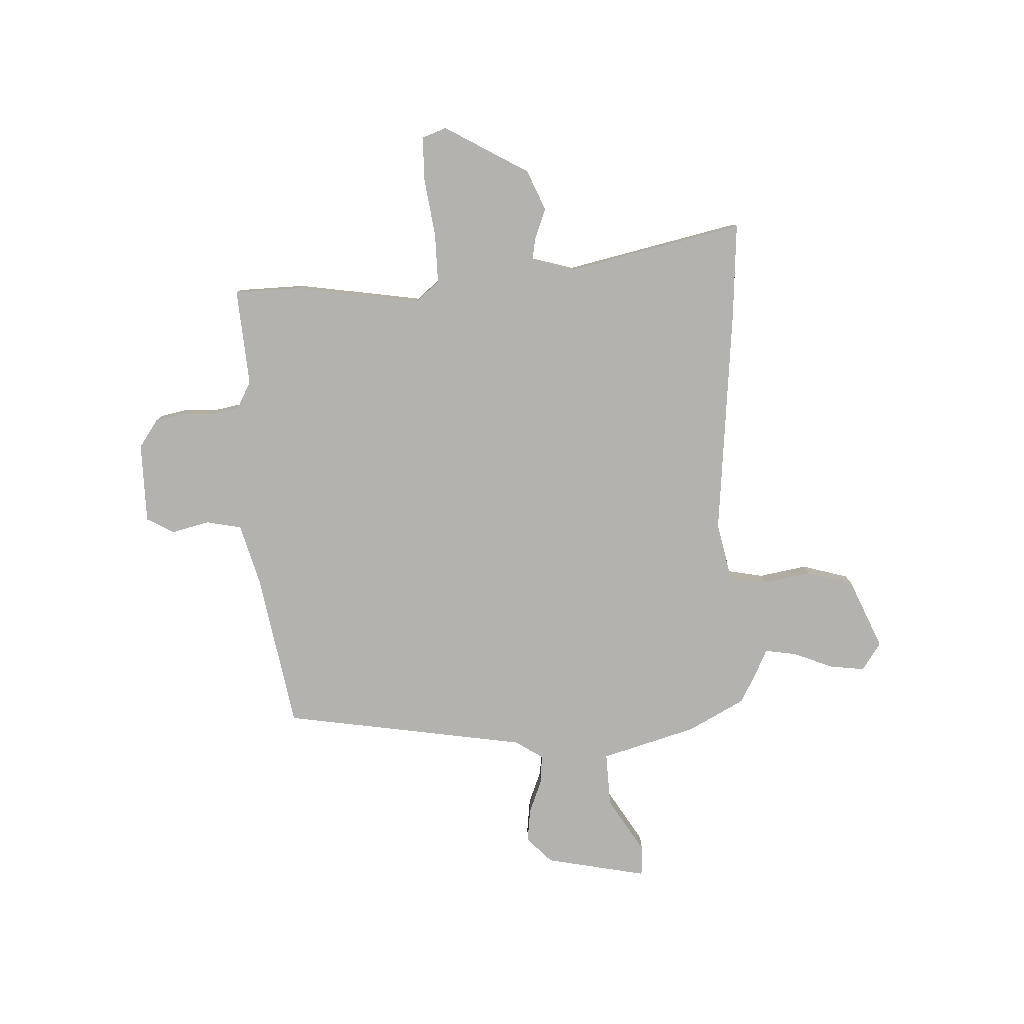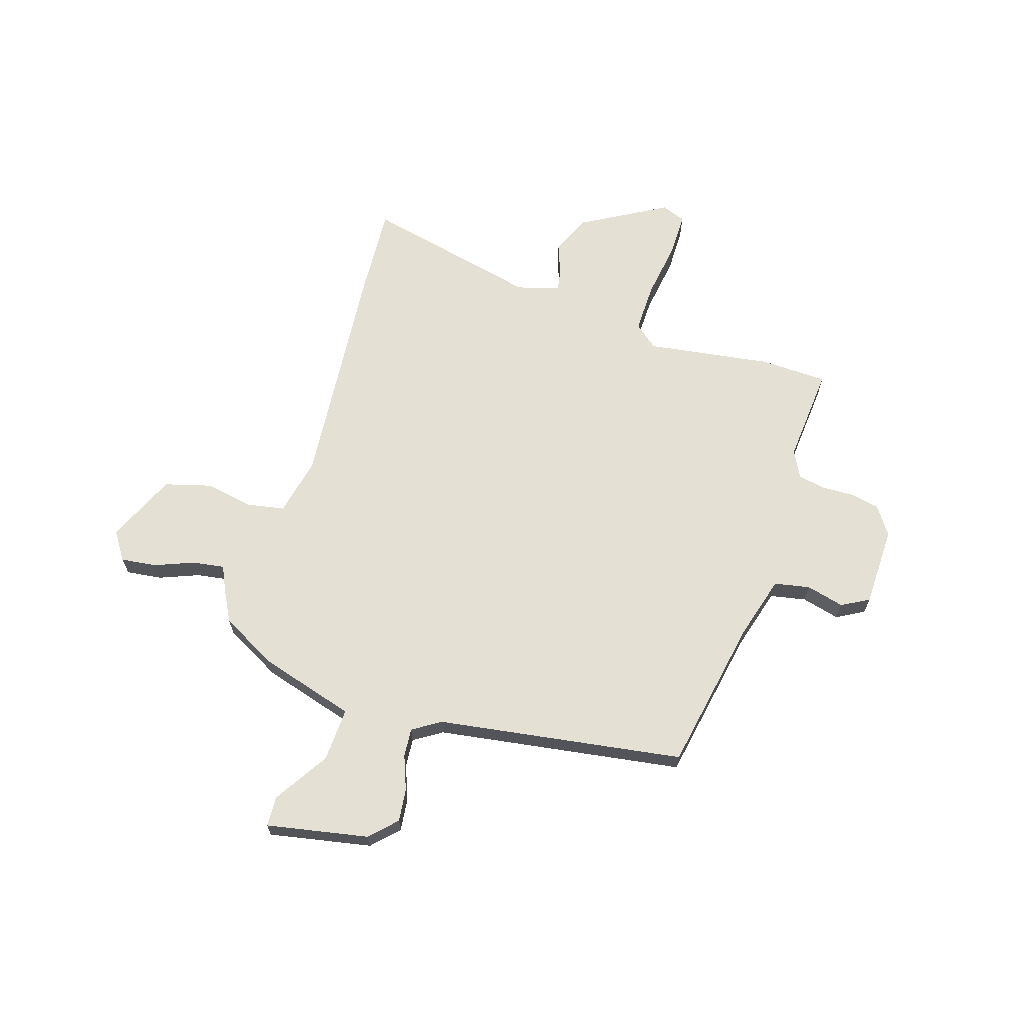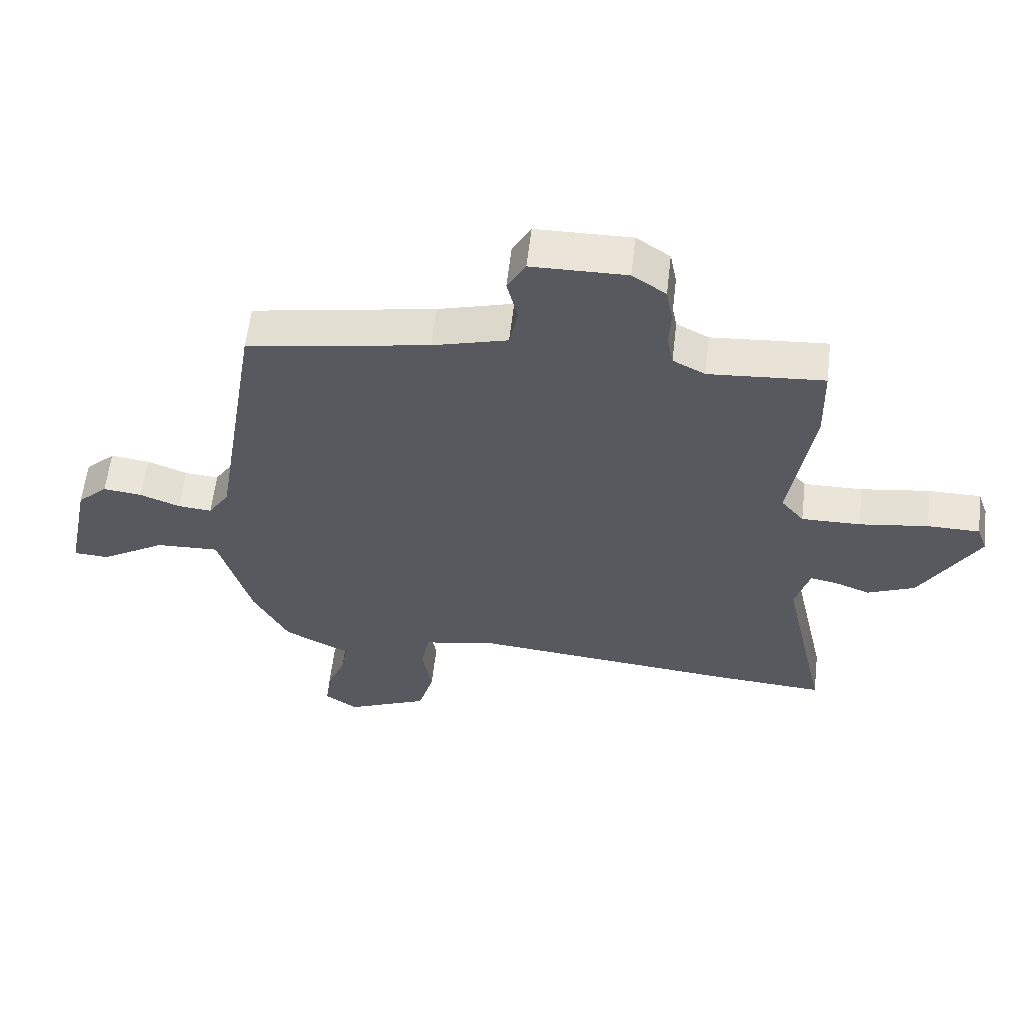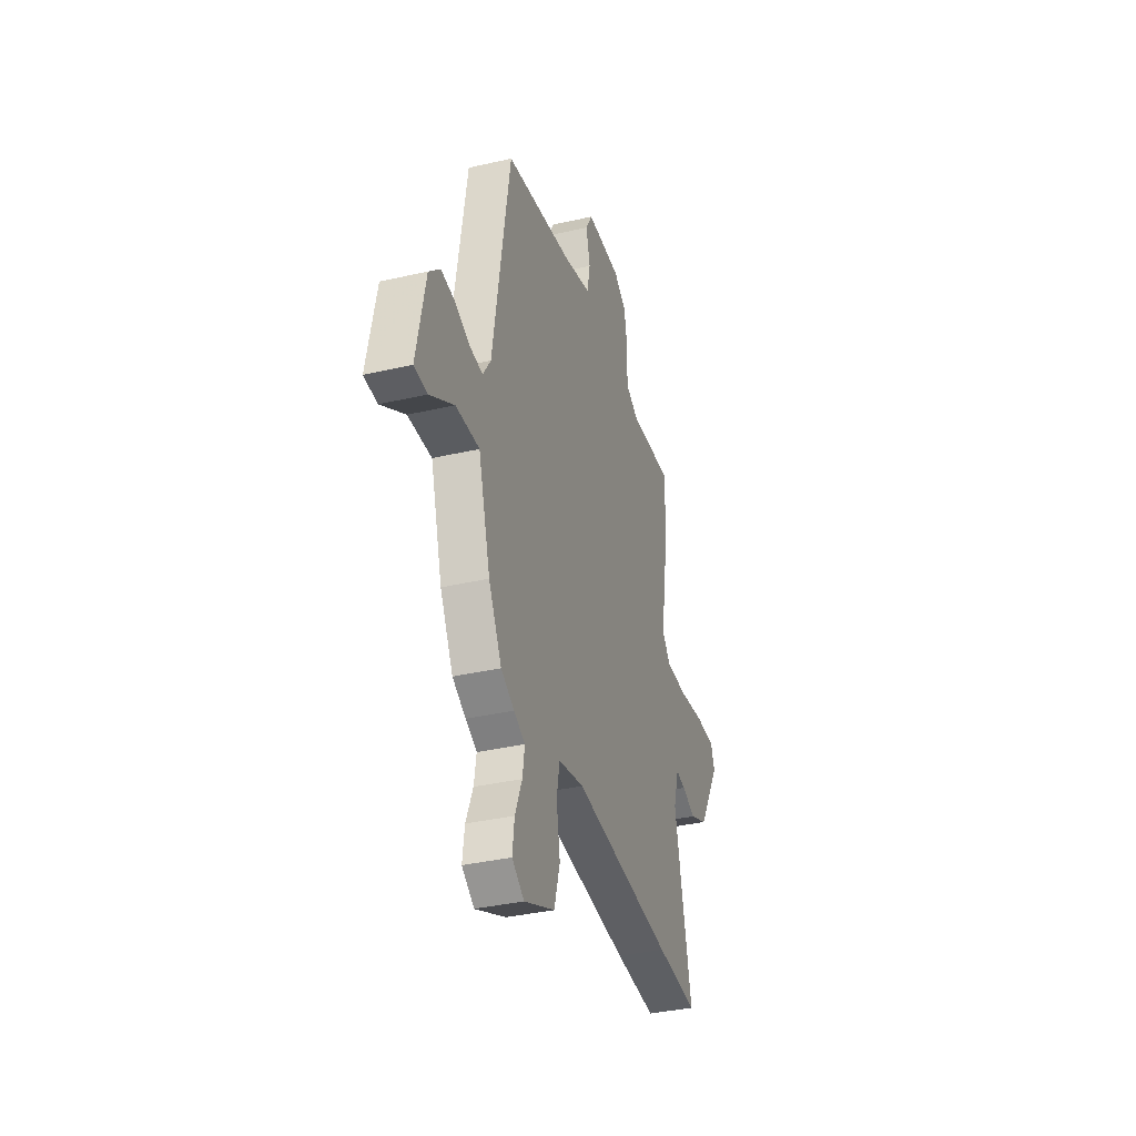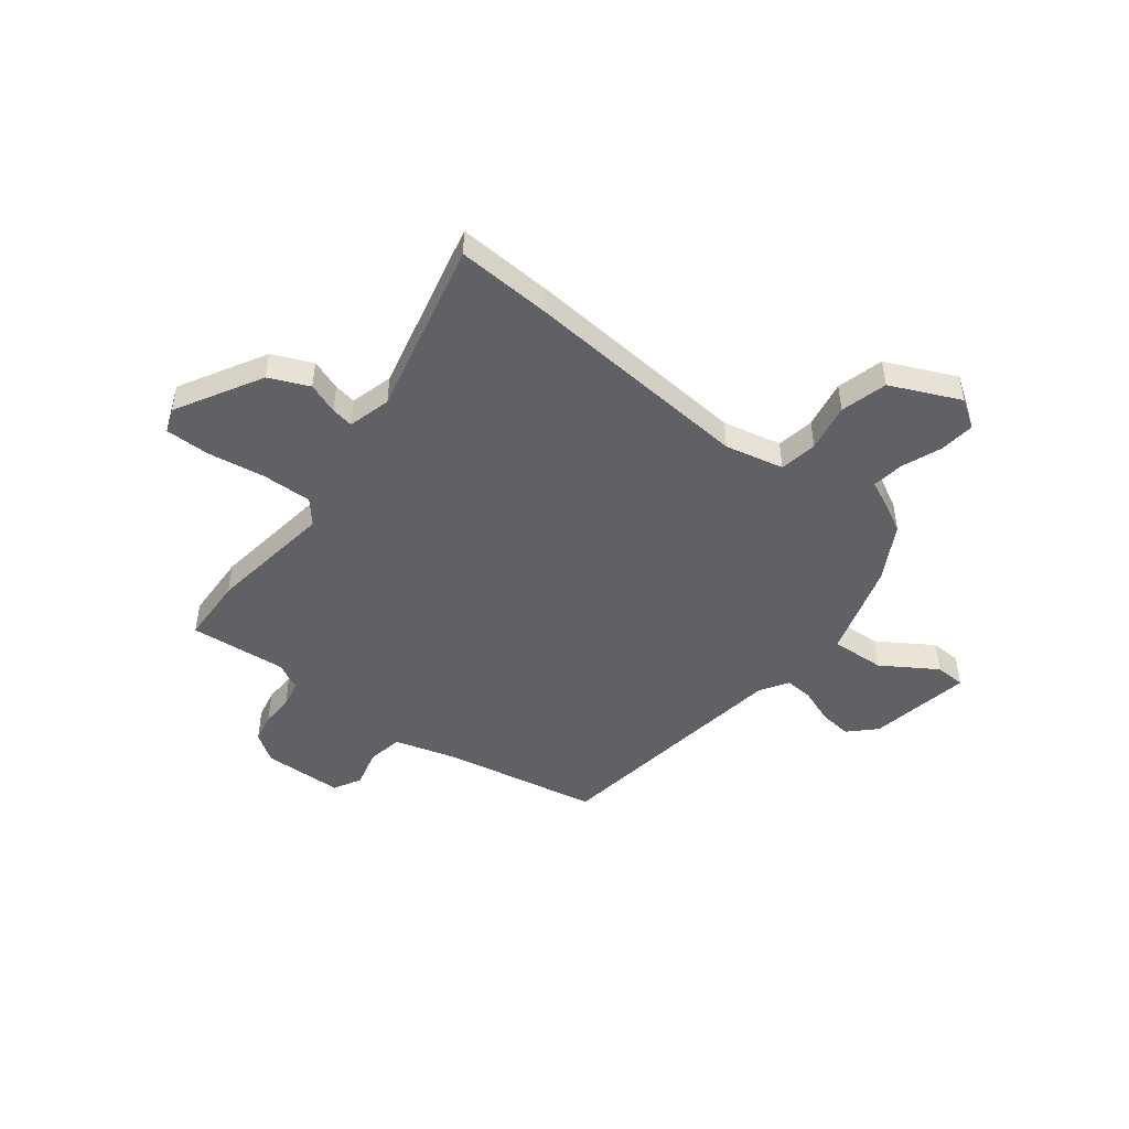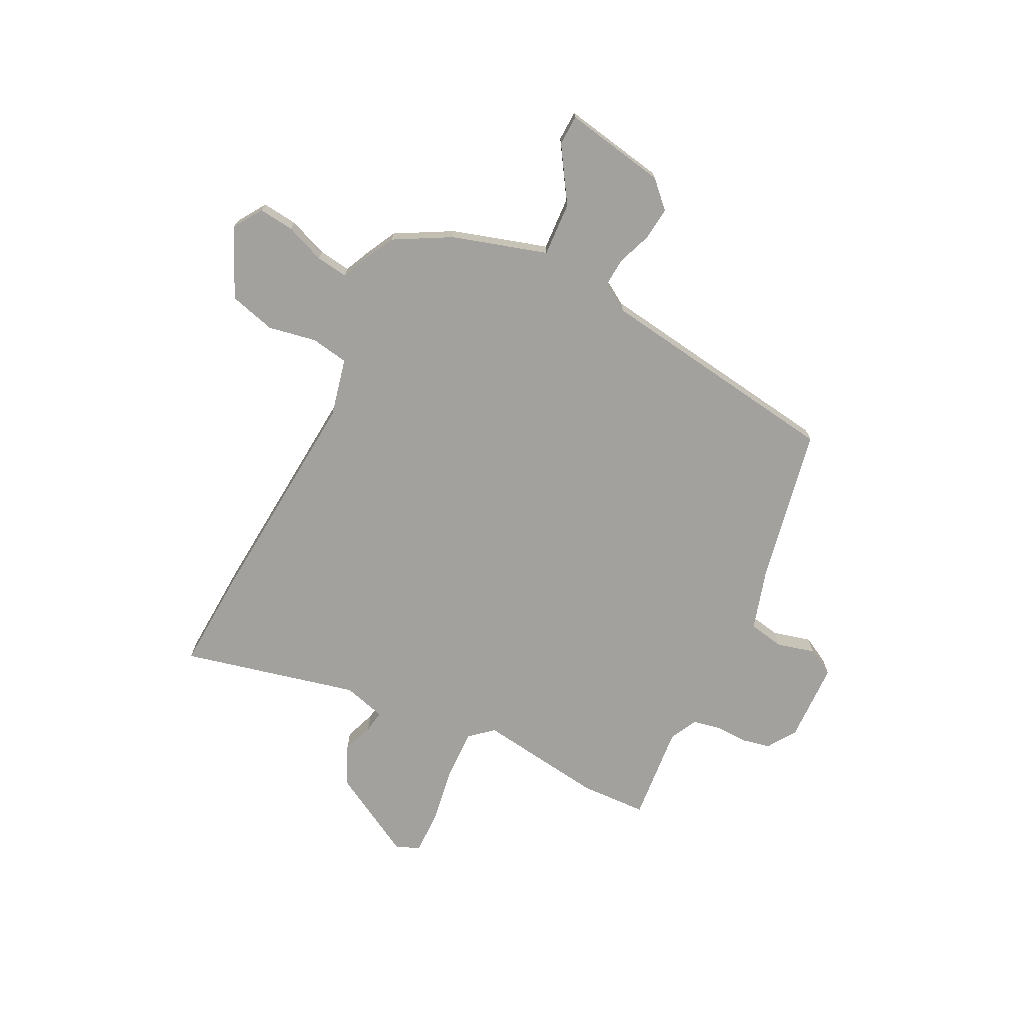
<metadata>
{"format":"obj","ext":"obj","renderer":"f3d","projection":"perspective","resolution":1024,"background":"white","views":[{"elev":-79.7,"azim":92.6,"up":"+Y"},{"elev":66.1,"azim":-72.0,"up":"+Y"},{"elev":59.2,"azim":6.6,"up":"+Z"},{"elev":-36.1,"azim":-73.2,"up":"+Z"},{"elev":-47.9,"azim":143.1,"up":"+Y"},{"elev":-72.1,"azim":-115.5,"up":"+Y"}]}
</metadata>
<code>
v 0.499 0.07 0.538
v 0.502 0.07 0.408
v 0.464 0.07 0.164
v 0.502 0.07 0.118
v 0.599 0.07 0.119
v 0.712 0.07 0.135
v 0.798 0.07 0.134
v 0.815 0.07 0.087
v 0.719 0.07 -0.078
v 0.641 0.07 -0.111
v 0.581 0.07 -0.088
v 0.538 0.07 -0.08
v 0.514 0.07 -0.163
v 0.589 0.07 -0.506
v 0.405 0.07 -0.493
v -0.041 0.07 -0.45
v -0.155 0.07 -0.474
v -0.169 0.07 -0.547
v -0.153 0.07 -0.641
v -0.179 0.07 -0.731
v -0.315 0.07 -0.79
v -0.369 0.07 -0.753
v -0.36 0.07 -0.684
v -0.329 0.07 -0.608
v -0.319 0.07 -0.546
v -0.369 0.07 -0.522
v -0.428 0.07 -0.49
v -0.486 0.07 -0.38
v -0.539 0.07 -0.194
v -0.644 0.07 -0.198
v -0.751 0.07 -0.264
v -0.81 0.07 -0.261
v -0.77 0.07 -0.063
v -0.72 0.07 -0.015
v -0.656 0.07 -0.023
v -0.59 0.07 -0.049
v -0.534 0.07 -0.054
v -0.499 0.07 0
v -0.422 0.07 0.478
v -0.121 0.07 0.531
v 0.002 0.07 0.565
v 0.016 0.07 0.634
v -0.002 0.07 0.708
v 0.028 0.07 0.761
v 0.184 0.07 0.763
v 0.239 0.07 0.725
v 0.25 0.07 0.668
v 0.247 0.07 0.605
v 0.257 0.07 0.552
v 0.31 0.07 0.524
v 0.499 0 0.538
v 0.502 0 0.408
v 0.464 0 0.164
v 0.502 0 0.118
v 0.599 0 0.119
v 0.712 0 0.135
v 0.798 0 0.134
v 0.815 0 0.087
v 0.719 0 -0.078
v 0.641 0 -0.111
v 0.581 0 -0.088
v 0.538 0 -0.08
v 0.514 0 -0.163
v 0.589 0 -0.506
v 0.405 0 -0.493
v -0.041 0 -0.45
v -0.155 0 -0.474
v -0.169 0 -0.547
v -0.153 0 -0.641
v -0.179 0 -0.731
v -0.315 0 -0.79
v -0.369 0 -0.753
v -0.36 0 -0.684
v -0.329 0 -0.608
v -0.319 0 -0.546
v -0.369 0 -0.522
v -0.428 0 -0.49
v -0.486 0 -0.38
v -0.539 0 -0.194
v -0.644 0 -0.198
v -0.751 0 -0.264
v -0.81 0 -0.261
v -0.77 0 -0.063
v -0.72 0 -0.015
v -0.656 0 -0.023
v -0.59 0 -0.049
v -0.534 0 -0.054
v -0.499 0 0
v -0.422 0 0.478
v -0.121 0 0.531
v 0.002 0 0.565
v 0.016 0 0.634
v -0.002 0 0.708
v 0.028 0 0.761
v 0.184 0 0.763
v 0.239 0 0.725
v 0.25 0 0.668
v 0.247 0 0.605
v 0.257 0 0.552
v 0.31 0 0.524
f 45 46 47 48
f 45 48 49
f 42 43 44 45
f 41 42 45 49
f 40 41 49 50
f 38 39 40 50
f 33 34 35 36
f 33 36 37
f 30 31 32 33
f 29 30 33 37
f 25 26 27 28
f 25 28 29 37
f 21 22 23 24
f 21 24 25
f 18 19 20 21
f 17 18 21 25
f 13 14 15 16
f 12 13 16 17
f 8 9 10 11
f 8 11 12
f 5 6 7 8
f 4 5 8 12
f 3 4 12 17
f 25 37 38 50
f 3 17 25 50
f 1 2 3 50
f 98 97 96 95
f 99 98 95
f 95 94 93 92
f 99 95 92 91
f 100 99 91 90
f 100 90 89 88
f 86 85 84 83
f 87 86 83
f 83 82 81 80
f 87 83 80 79
f 78 77 76 75
f 87 79 78 75
f 74 73 72 71
f 75 74 71
f 71 70 69 68
f 75 71 68 67
f 66 65 64 63
f 67 66 63 62
f 61 60 59 58
f 62 61 58
f 58 57 56 55
f 62 58 55 54
f 67 62 54 53
f 100 88 87 75
f 100 75 67 53
f 100 53 52 51
f 1 51 52 2
f 2 52 53 3
f 3 53 54 4
f 4 54 55 5
f 5 55 56 6
f 6 56 57 7
f 7 57 58 8
f 8 58 59 9
f 9 59 60 10
f 10 60 61 11
f 11 61 62 12
f 12 62 63 13
f 13 63 64 14
f 14 64 65 15
f 15 65 66 16
f 16 66 67 17
f 17 67 68 18
f 18 68 69 19
f 19 69 70 20
f 20 70 71 21
f 21 71 72 22
f 22 72 73 23
f 23 73 74 24
f 24 74 75 25
f 25 75 76 26
f 26 76 77 27
f 27 77 78 28
f 28 78 79 29
f 29 79 80 30
f 30 80 81 31
f 31 81 82 32
f 32 82 83 33
f 33 83 84 34
f 34 84 85 35
f 35 85 86 36
f 36 86 87 37
f 37 87 88 38
f 38 88 89 39
f 39 89 90 40
f 40 90 91 41
f 41 91 92 42
f 42 92 93 43
f 43 93 94 44
f 44 94 95 45
f 45 95 96 46
f 46 96 97 47
f 47 97 98 48
f 48 98 99 49
f 49 99 100 50
f 50 100 51 1

</code>
